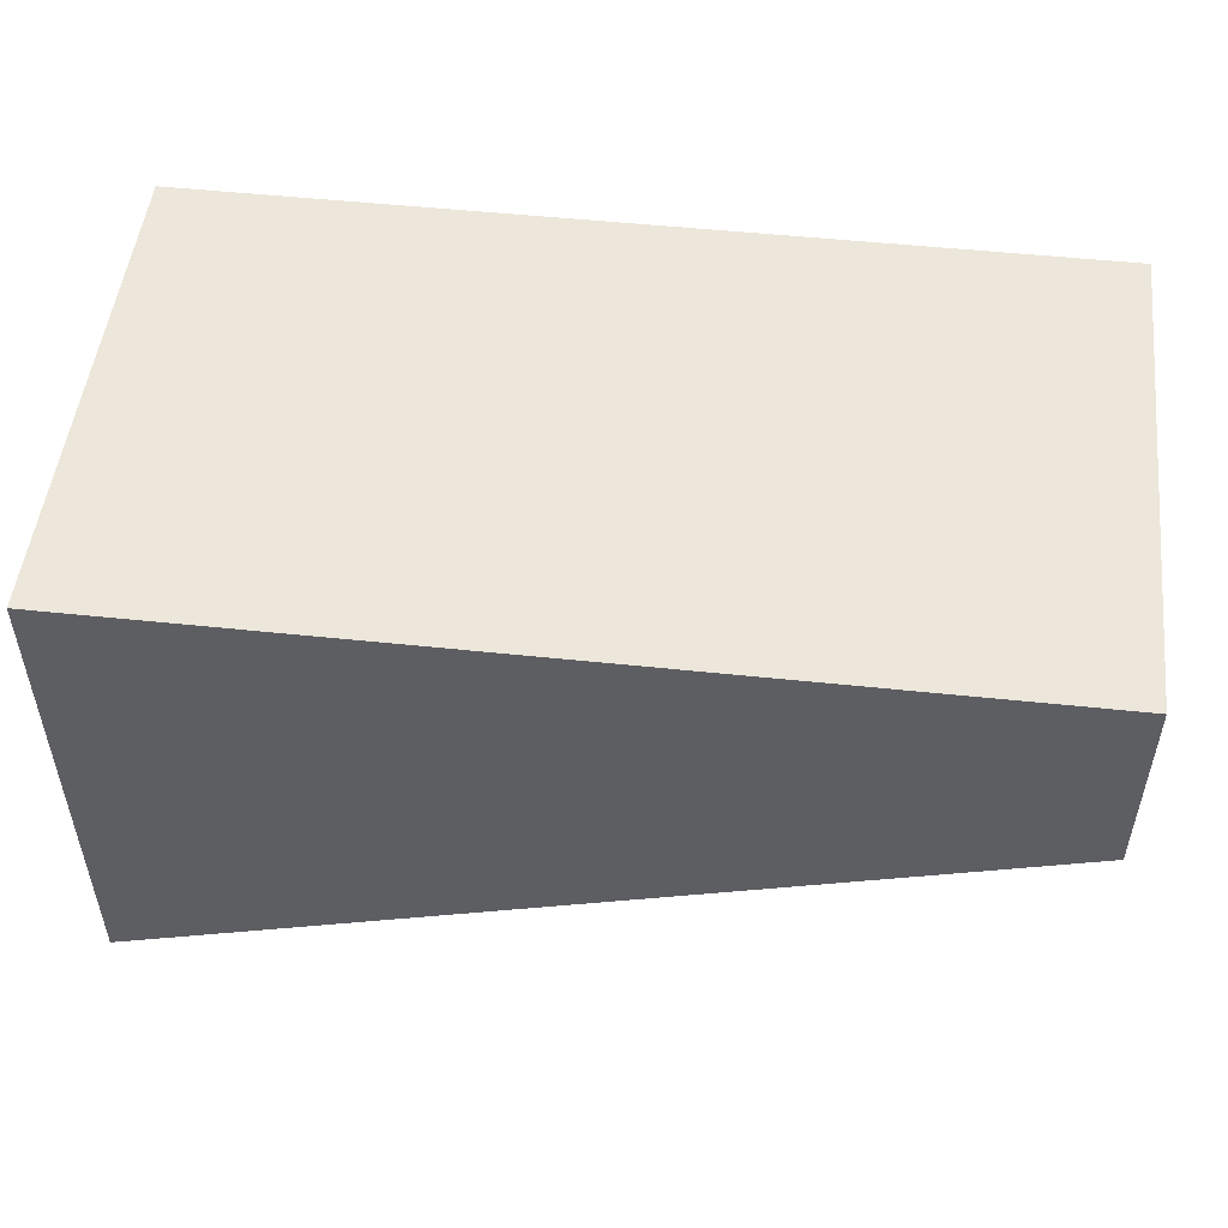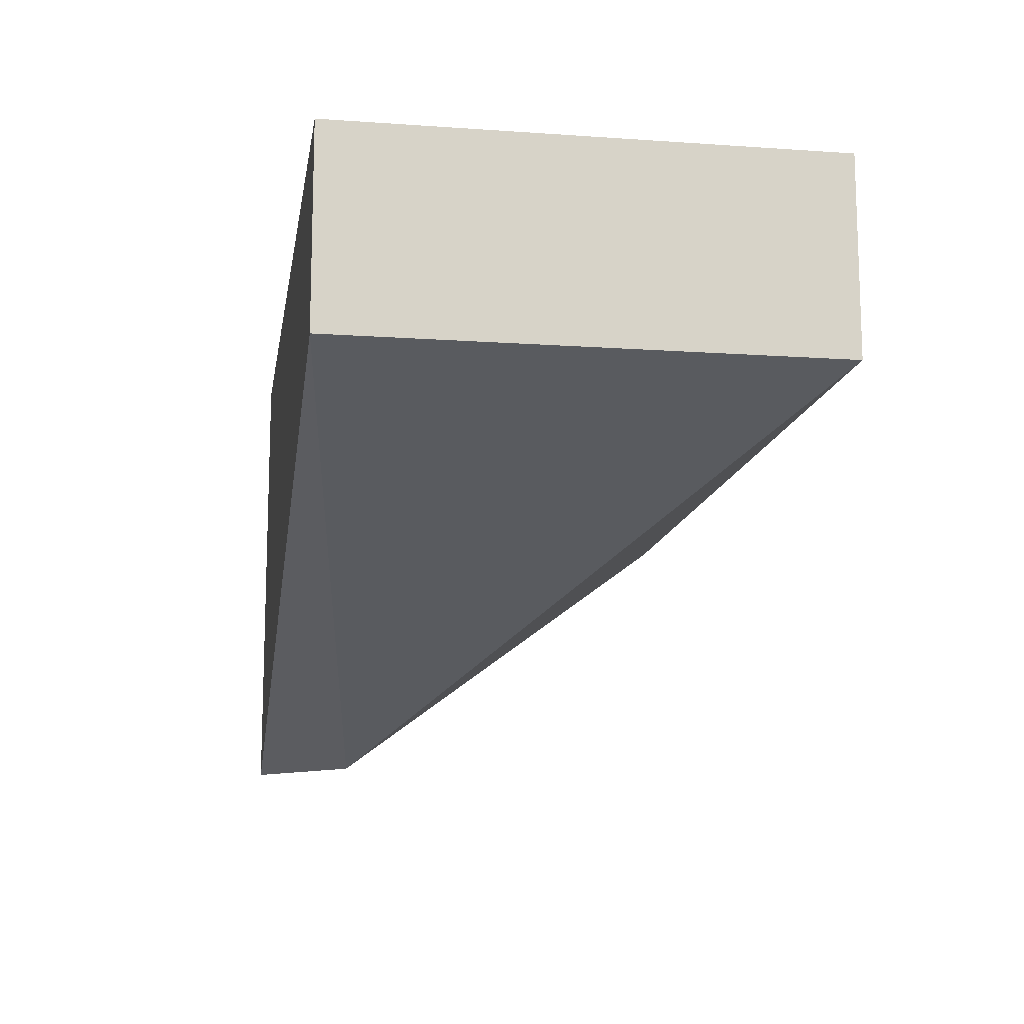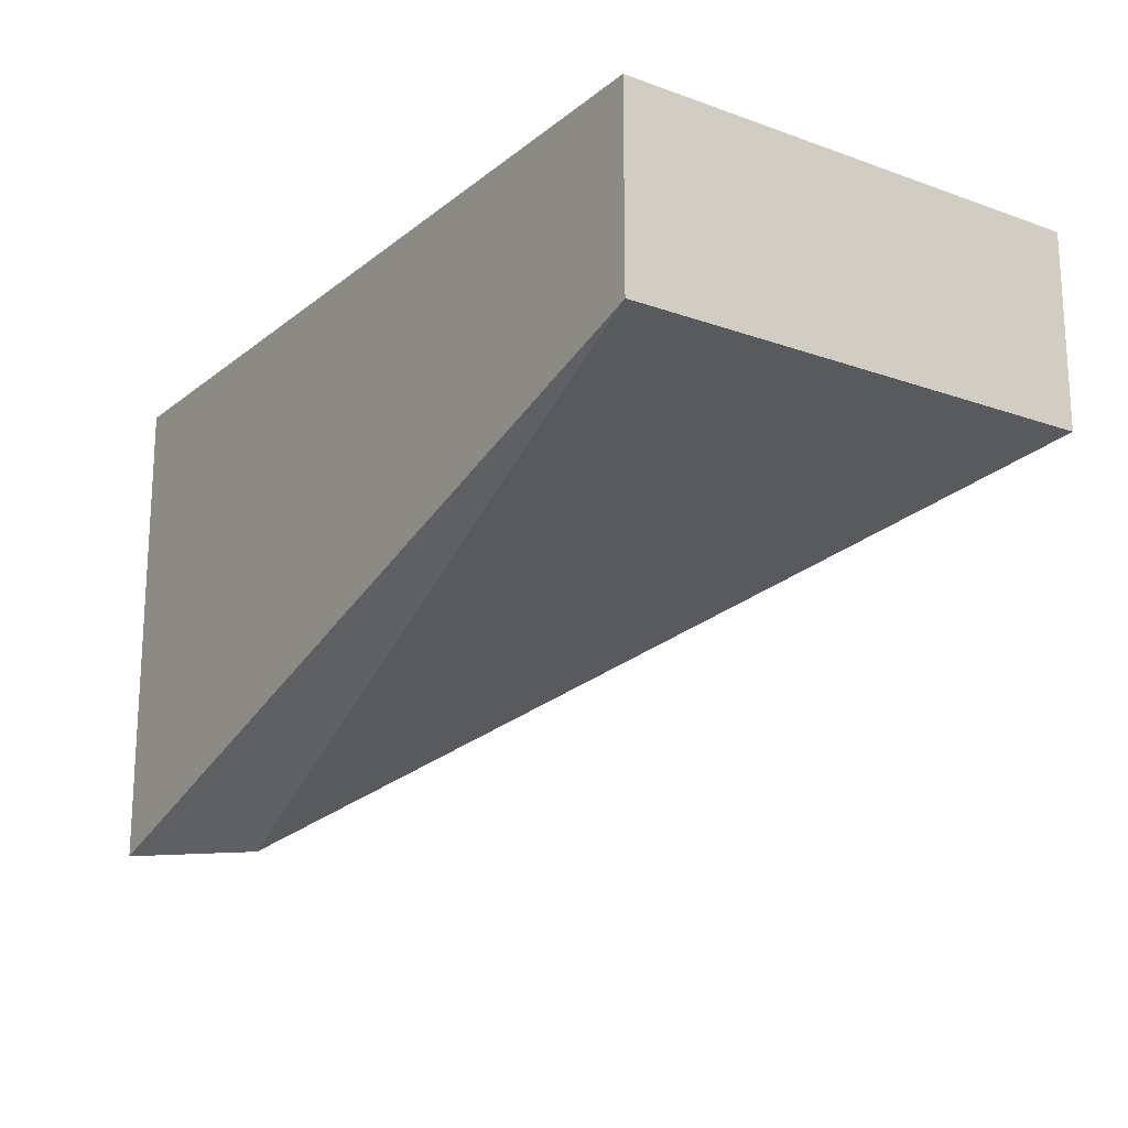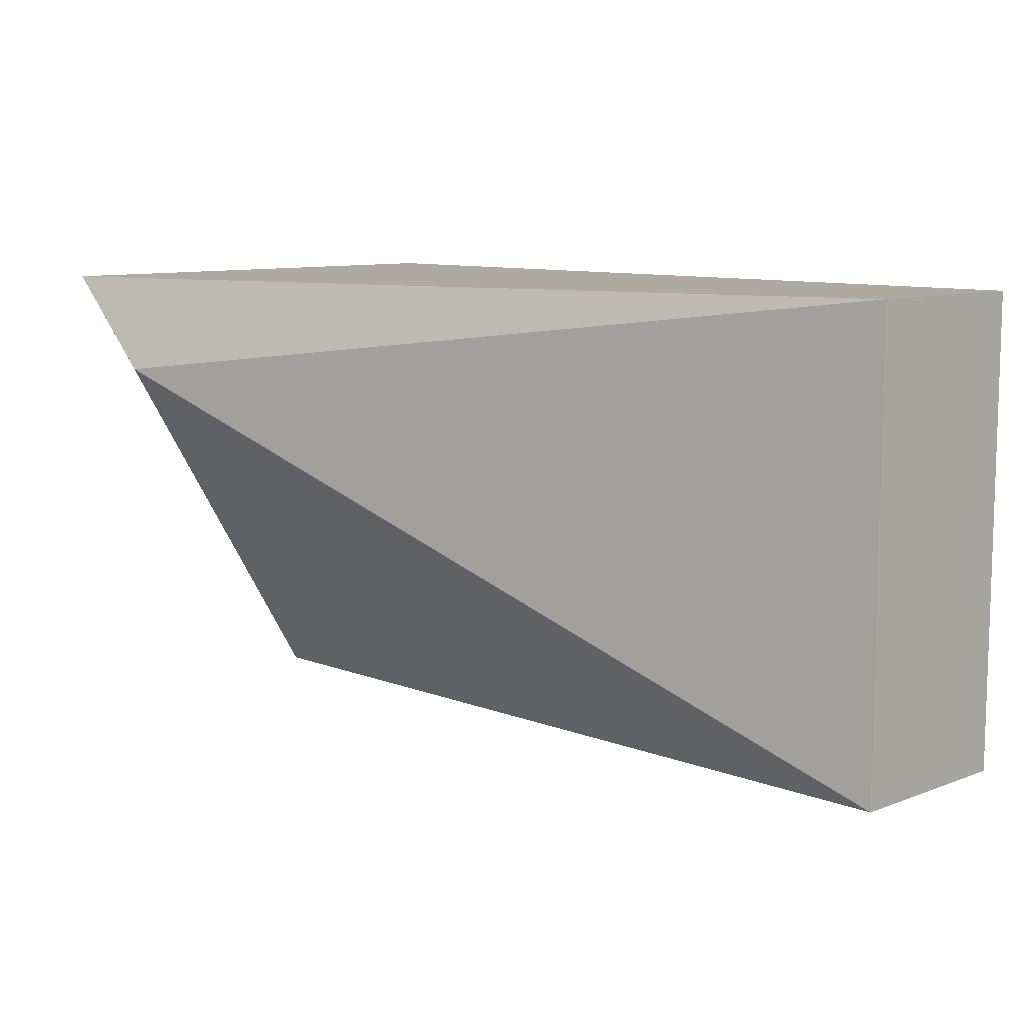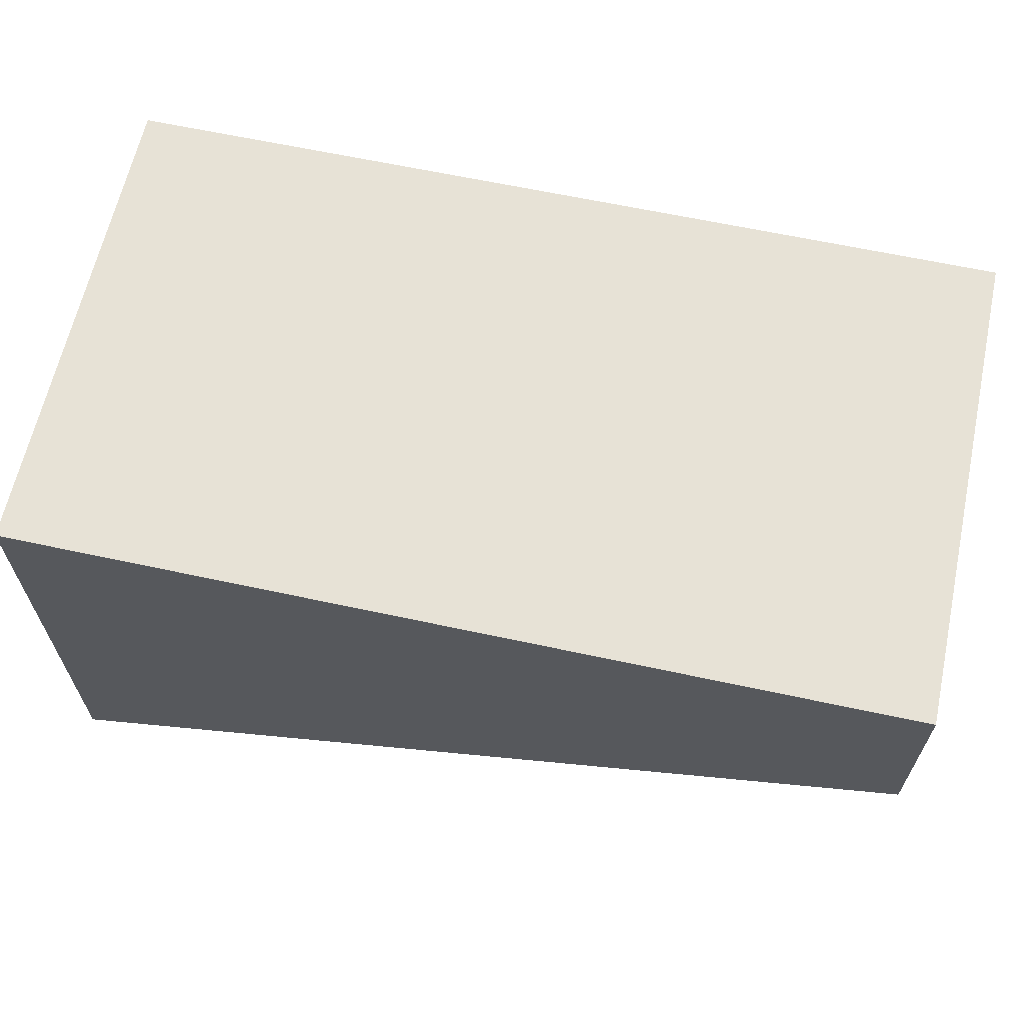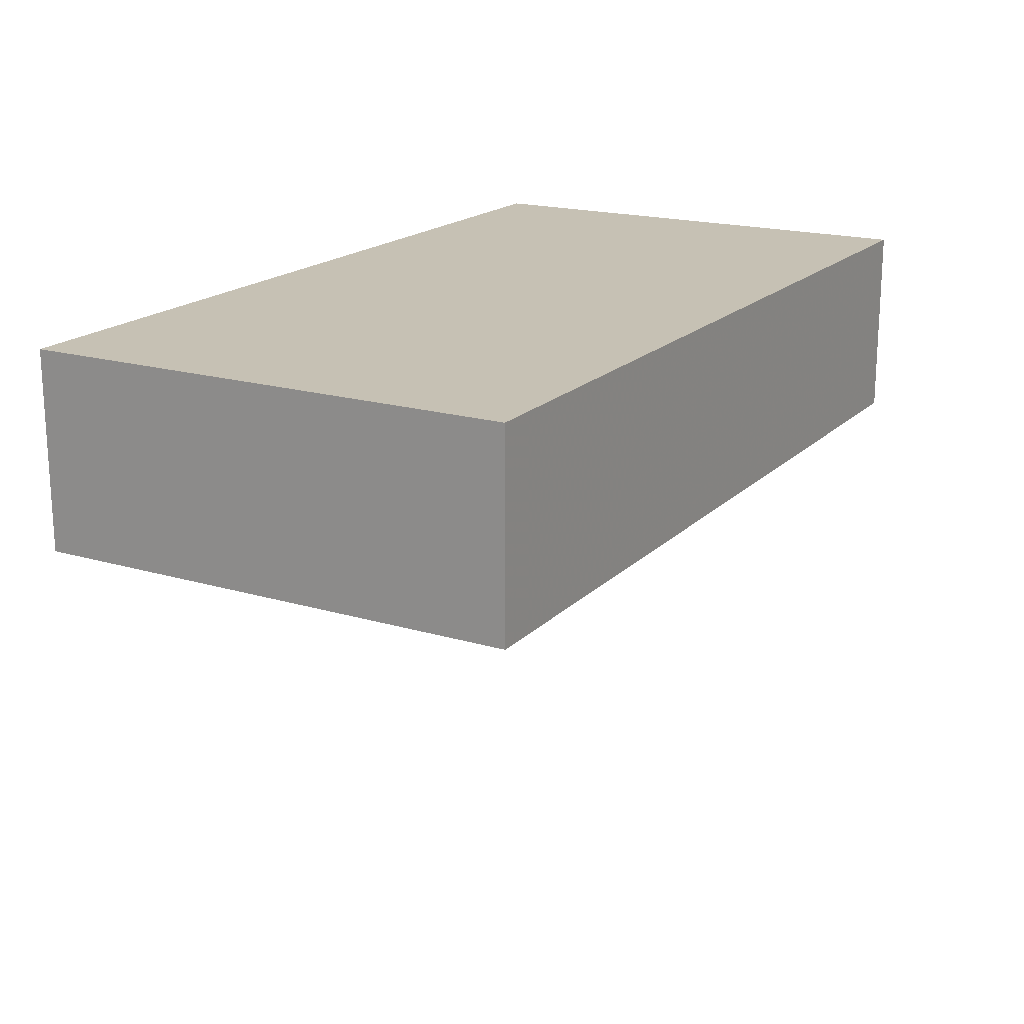
<metadata>
{"format":"obj","ext":"obj","renderer":"f3d","projection":"perspective","resolution":1024,"background":"white","views":[{"elev":51.0,"azim":-173.4,"up":"+Z"},{"elev":-12.7,"azim":-99.1,"up":"+Z"},{"elev":-18.3,"azim":-124.4,"up":"+Z"},{"elev":9.5,"azim":-134.4,"up":"+Y"},{"elev":63.7,"azim":-167.7,"up":"+Z"},{"elev":18.6,"azim":-60.3,"up":"+Z"}]}
</metadata>
<code>
v -0.03066 0.009421 0.1061
v -0.03066 0.009421 0.09943
v -0.03066 0.02619 0.1061
v -0.03066 0.02619 0.09943
v -0.000479 0.009421 0.1061
v -0.000479 0.009421 0.09943
v -0.000479 0.02619 0.1061
v -0.000479 0.02619 0.08937
v -0.003835 0.02283 0.08937
f 7 6 8
f 9 2 4
f 4 2 1
f 5 7 1
f 2 5 1
f 7 4 3
f 4 1 3
f 1 7 3
f 2 9 6
f 7 5 6
f 5 2 6
f 9 4 8
f 4 7 8
f 6 9 8

</code>
